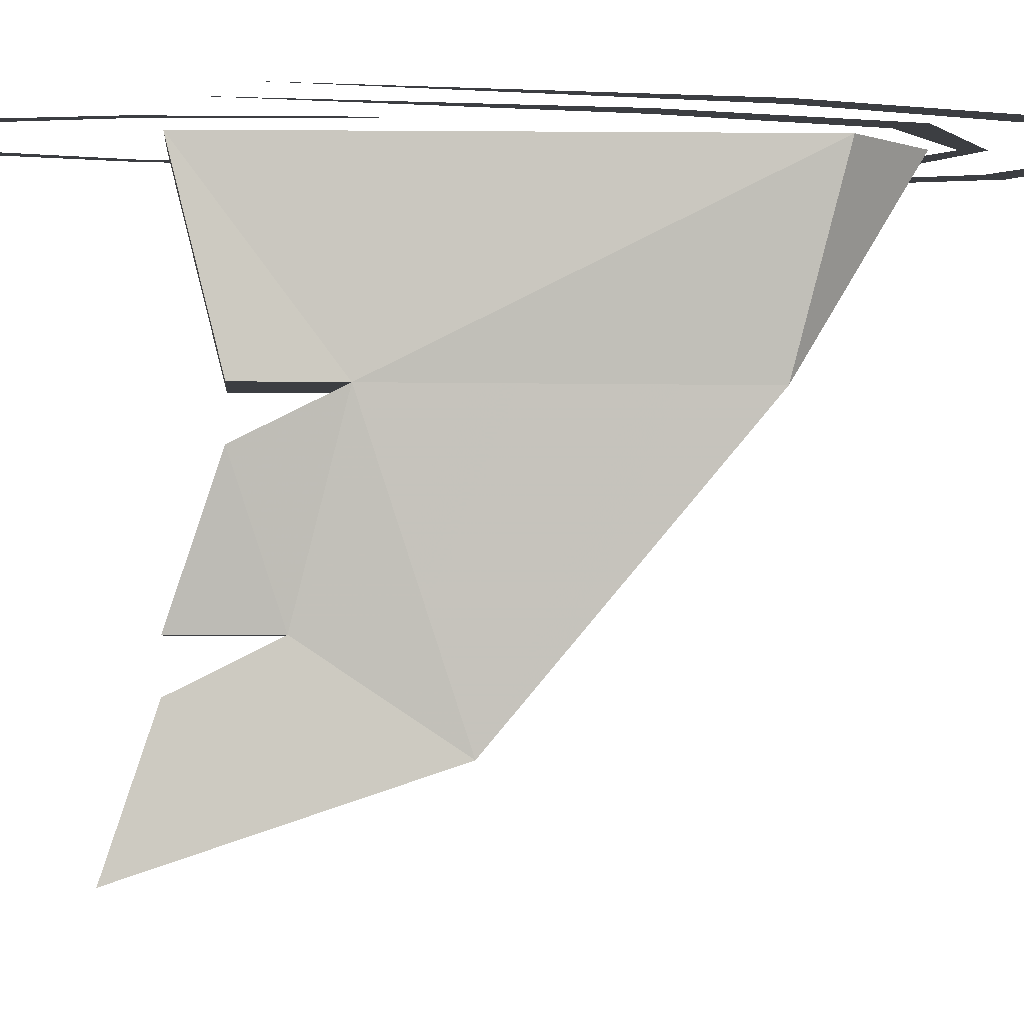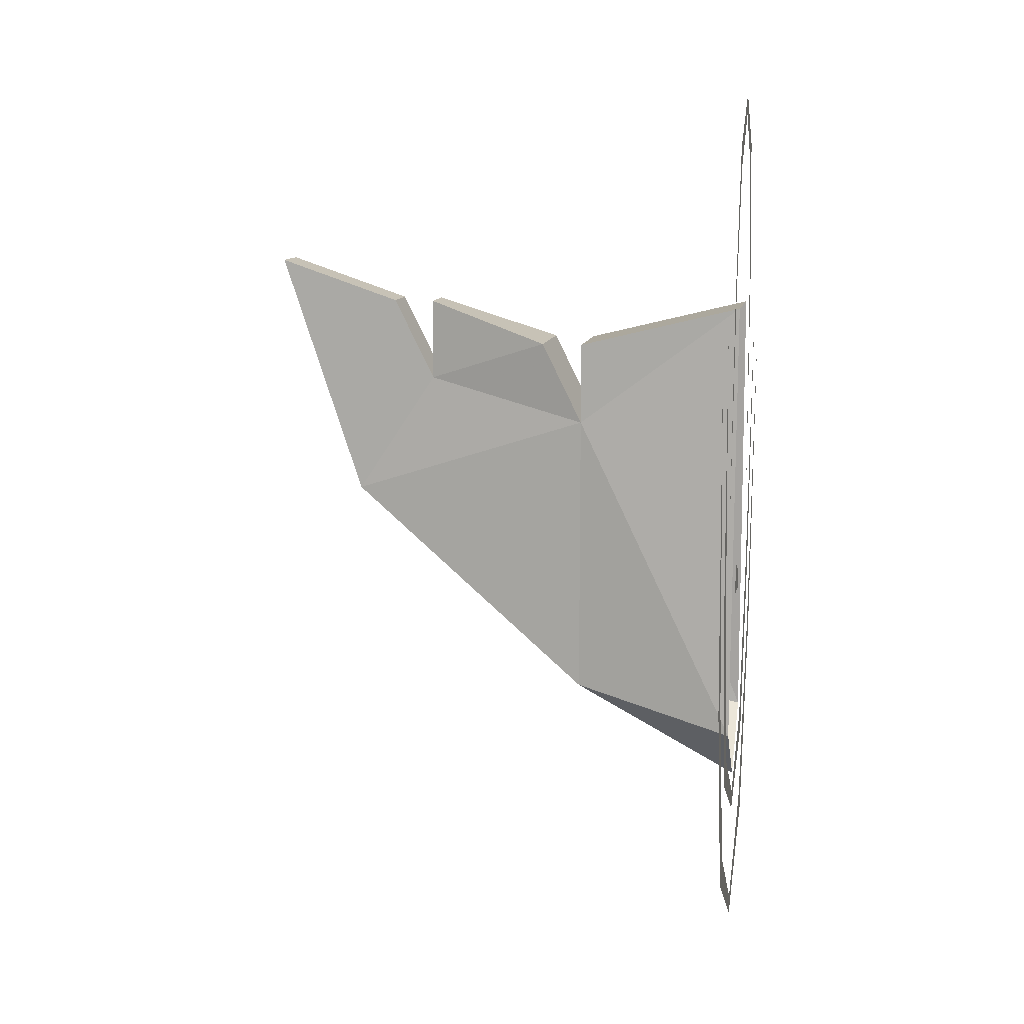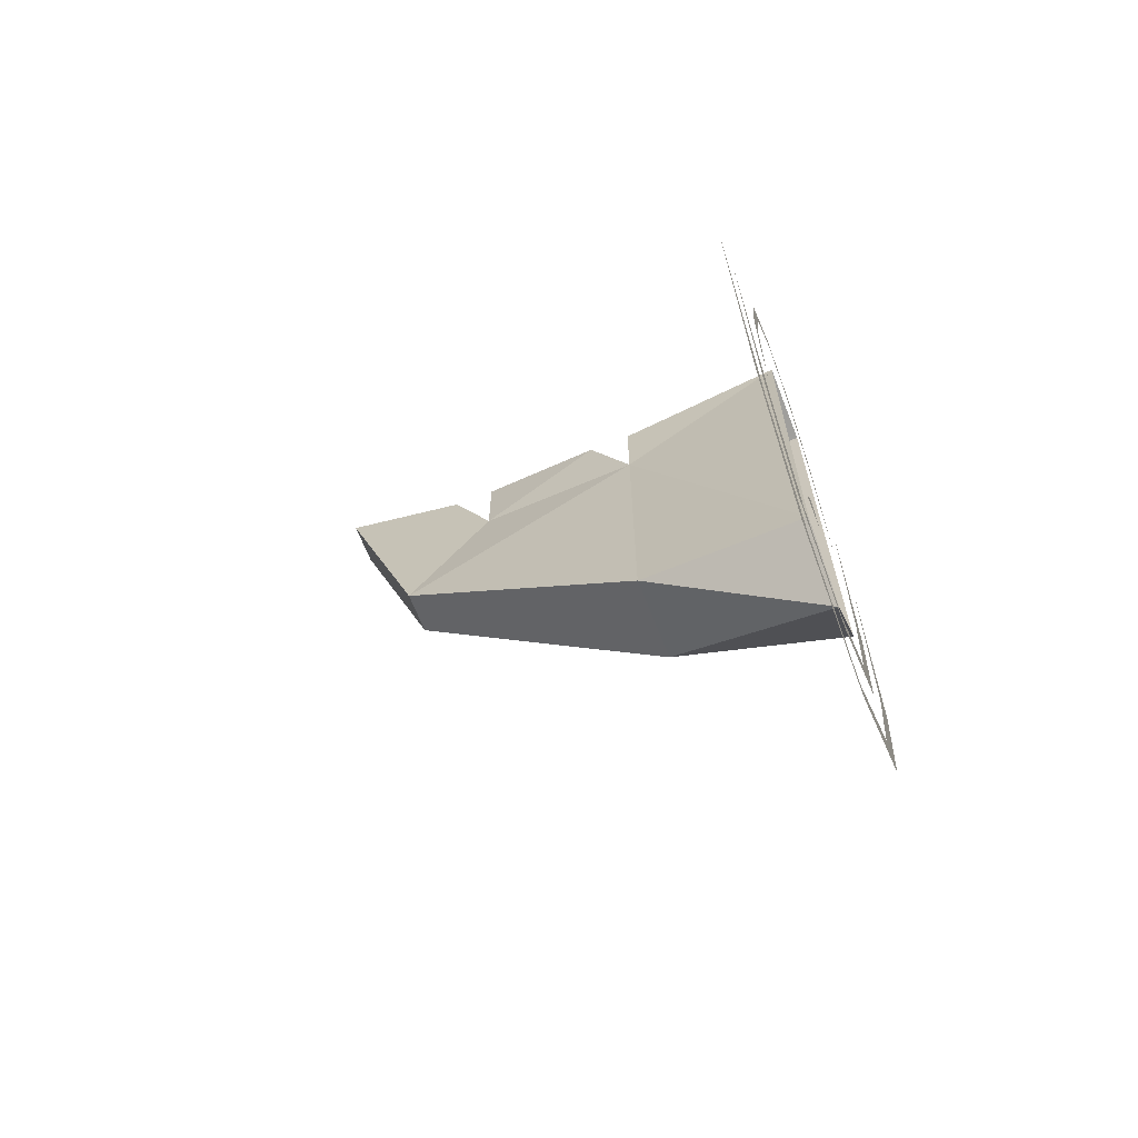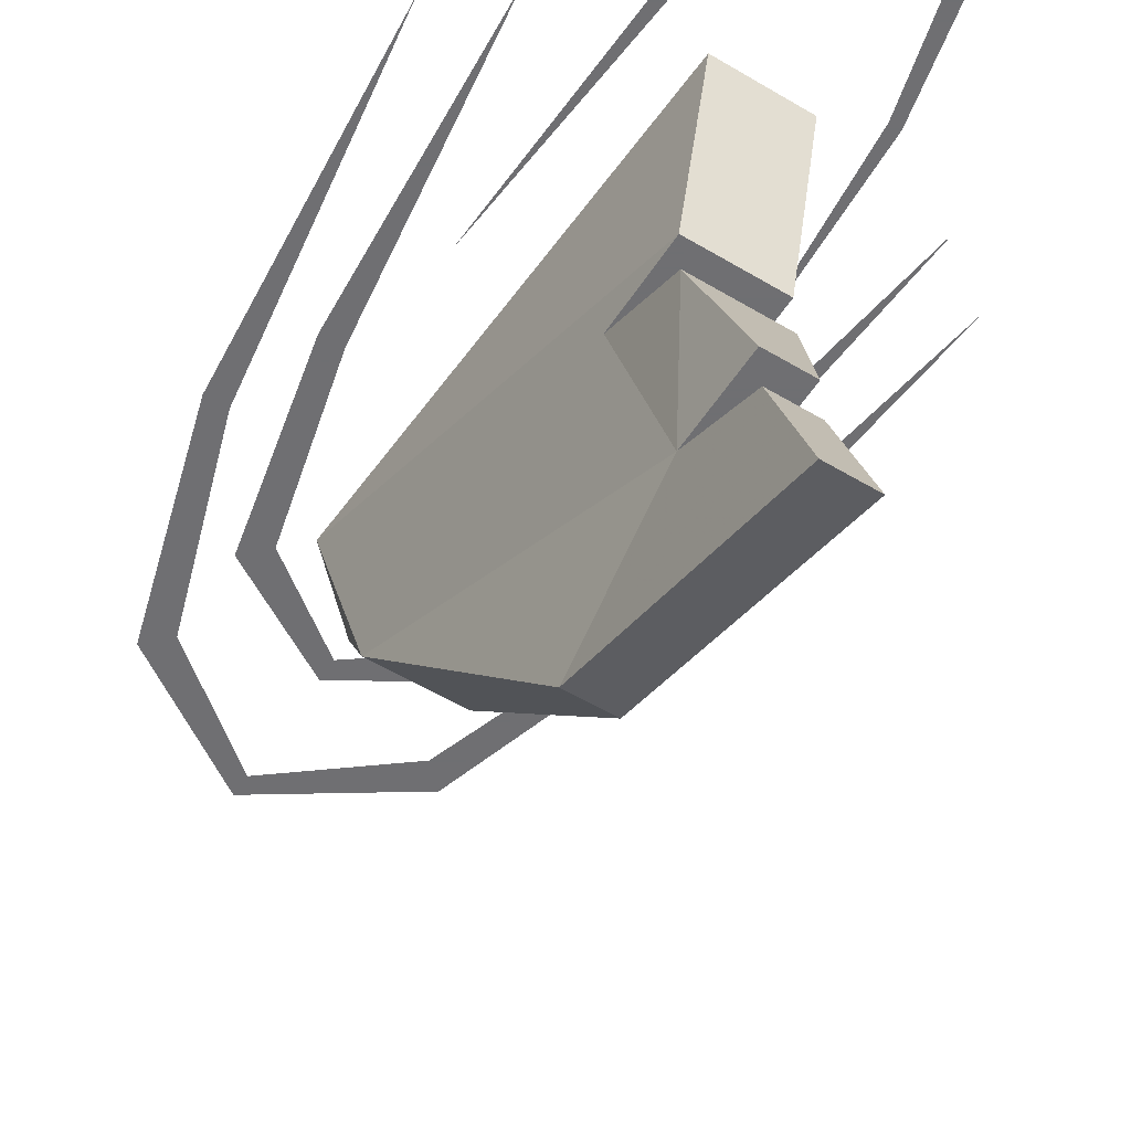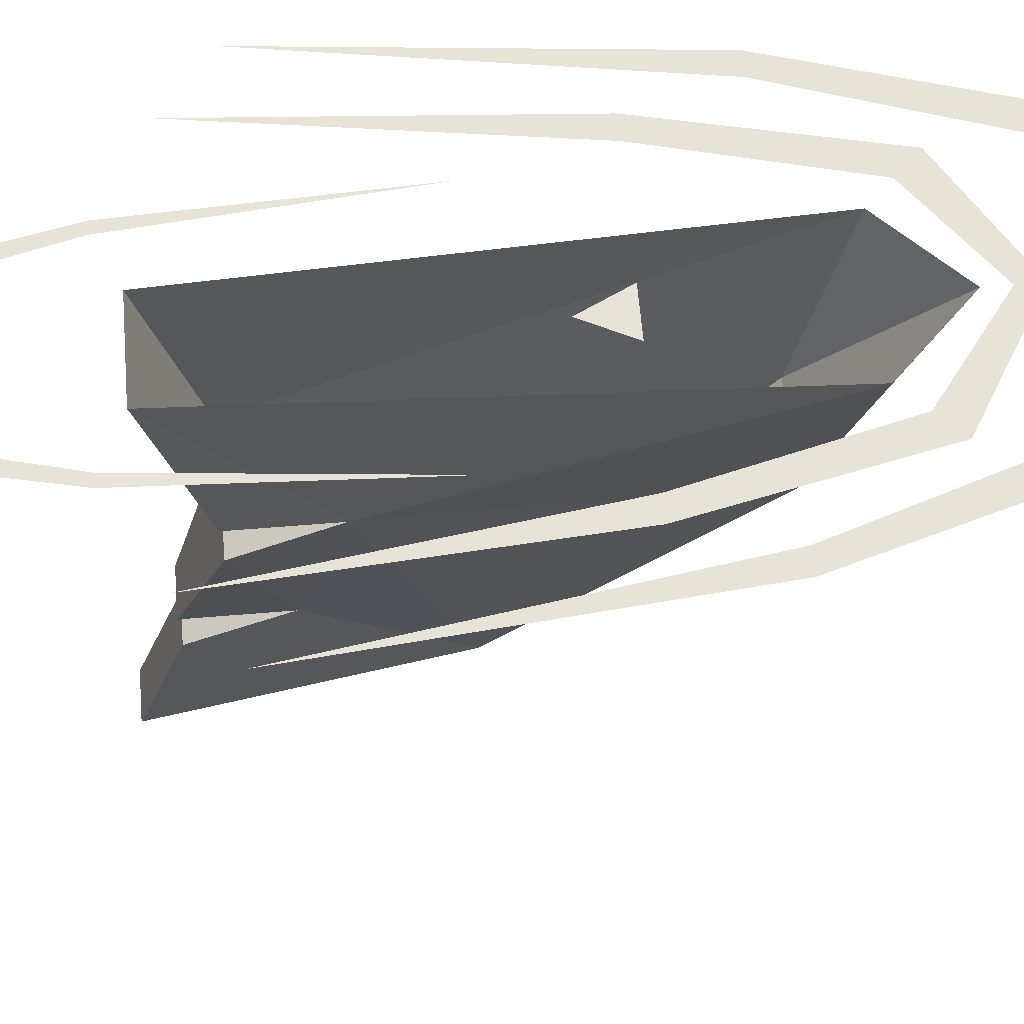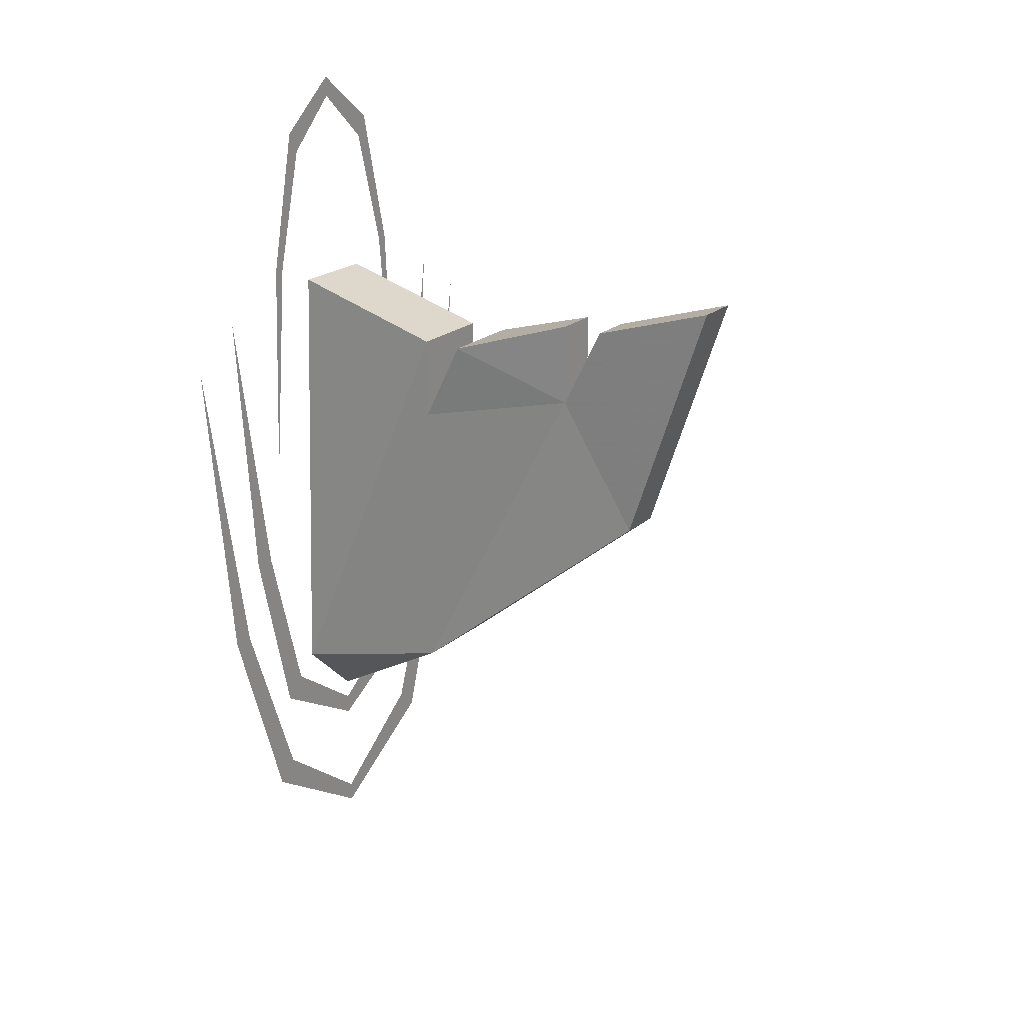
<metadata>
{"format":"obj","ext":"obj","renderer":"f3d","projection":"perspective","resolution":1024,"background":"white","views":[{"elev":-3.0,"azim":85.6,"up":"+Y"},{"elev":11.6,"azim":101.3,"up":"+Z"},{"elev":-66.1,"azim":111.4,"up":"+Z"},{"elev":-54.7,"azim":-32.4,"up":"+Y"},{"elev":62.4,"azim":85.2,"up":"+Y"},{"elev":22.5,"azim":-54.3,"up":"+Z"}]}
</metadata>
<code>
o item/npc_shark
v 2 0 -2
v -2 0 -2
v 0 0 2
v 2 -48 32
v 2 -40 8
v 2 -36 28
v -2 -36 28
v -2 -48 32
v -2 -40 8
v -4 -16 -12
v 4 -16 -12
v 4 -16 16
v 2 -32 20
v -2 -32 20
v 4 -20 24
v 2 -32 28
v -2 -32 28
v -4 -20 24
v -4 -16 16
v 6 0 -16
v 4 0 28
v 4 -16 24
v -4 -16 24
v -6 0 -16
v 0 0 -22
v -4 0 28
v -12 0 -2
v -16 0 26
v -14 0 -2
v -8 0 -18
v -10 0 -20
v 0 0 -24
v 0 0 -26
v 8 0 -18
v 10 0 -20
v 12 0 -2
v 14 0 -2
v 16 0 26
v -16 0 -10
v -21 0 22
v -18 0 -10
v -10 0 -28
v -12 0 -30
v 0 0 -36
v 0 0 -38
v 10 0 -28
v 12 0 -30
v 16 0 -10
v 18 0 -10
v 21 0 22
v 8 0 30
v 10 0 8
v 9 0 30
v 5 0 42
v 6 0 44
v 0 0 47
v 0 0 49
v -5 0 42
v -6 0 44
v -8 0 30
v -9 0 30
v -10 0 8
f 1 2 3
f 4 5 6
f 4 6 7
f 4 7 8
f 4 8 5
f 5 8 9
f 5 9 10
f 5 10 11
f 5 11 12
f 5 12 13
f 5 13 6
f 6 13 14
f 6 14 7
f 7 14 9
f 7 9 8
f 13 15 16
f 13 16 17
f 13 17 14
f 14 17 18
f 14 18 19
f 14 19 10
f 14 10 9
f 13 12 15
f 15 12 19
f 15 19 18
f 15 18 17
f 15 17 16
f 12 11 20
f 12 20 21
f 12 21 22
f 12 22 23
f 12 23 19
f 19 23 10
f 10 23 24
f 10 24 25
f 10 25 11
f 11 25 20
f 23 26 24
f 26 23 21
f 21 23 22
f 27 28 29
f 27 29 30
f 30 29 31
f 30 31 32
f 32 31 33
f 32 33 34
f 34 33 35
f 34 35 36
f 36 35 37
f 36 37 38
f 39 40 41
f 39 41 42
f 42 41 43
f 42 43 44
f 44 43 45
f 44 45 46
f 46 45 47
f 46 47 48
f 48 47 49
f 48 49 50
f 51 52 53
f 51 53 54
f 54 53 55
f 54 55 56
f 56 55 57
f 56 57 58
f 58 57 59
f 58 59 60
f 60 59 61
f 60 61 62

</code>
